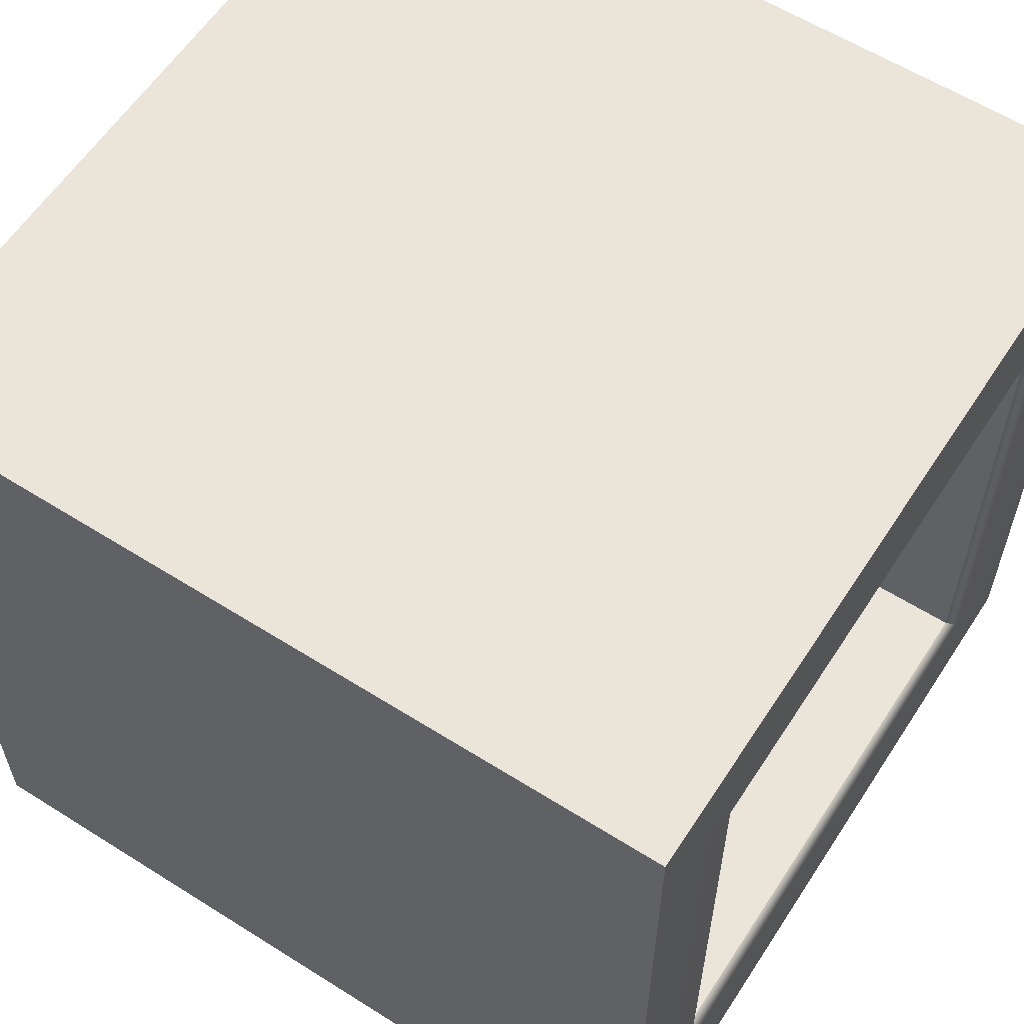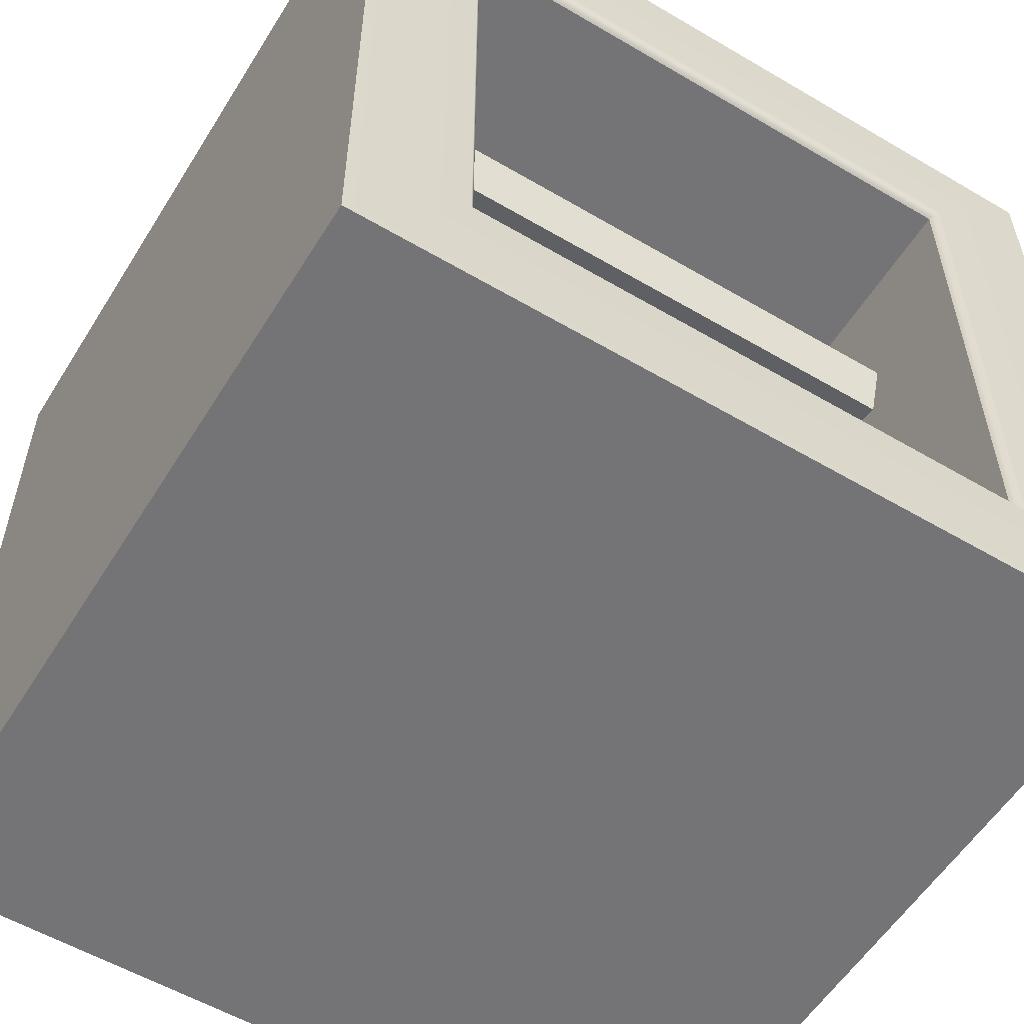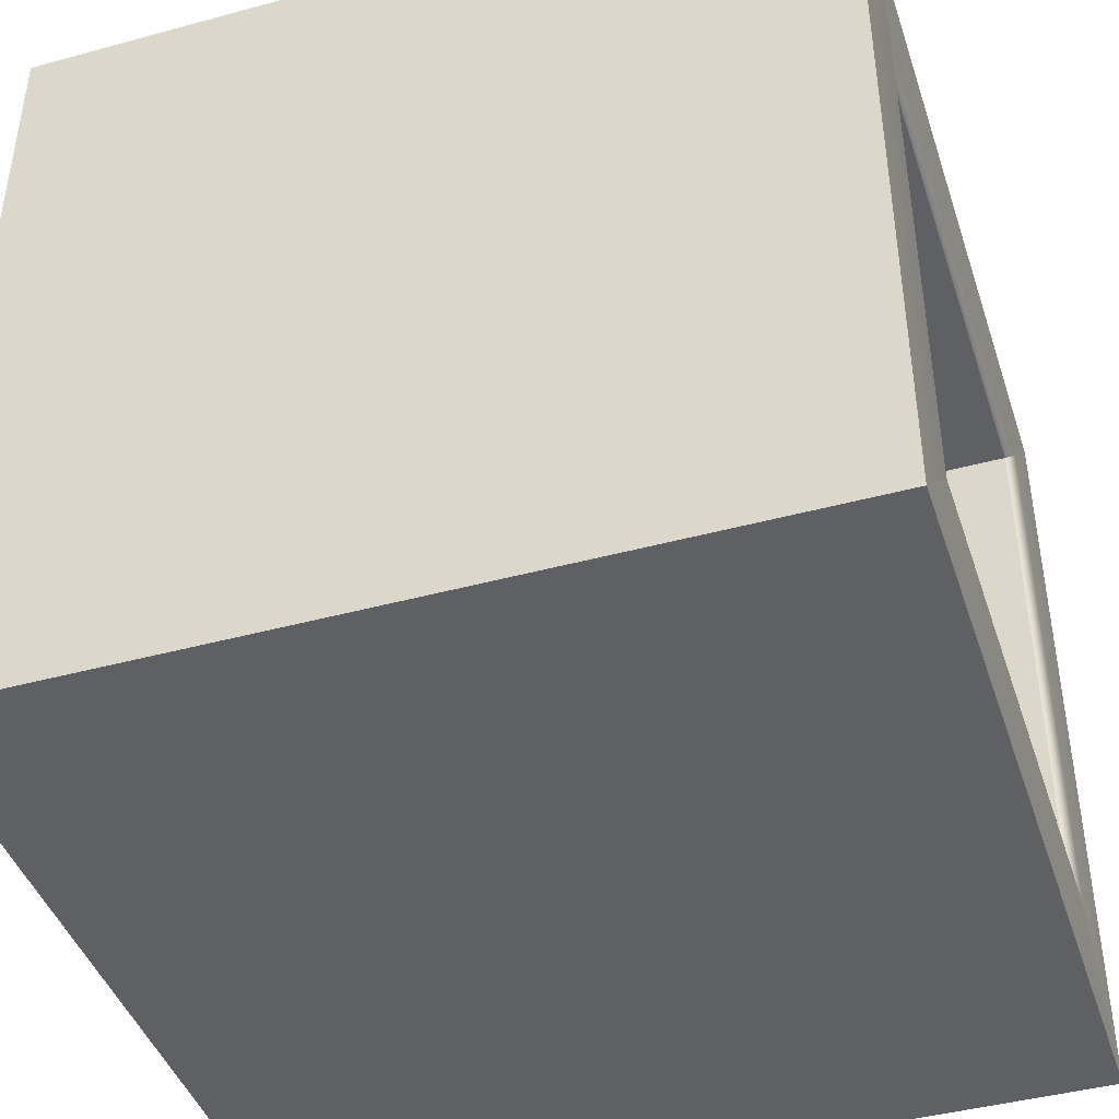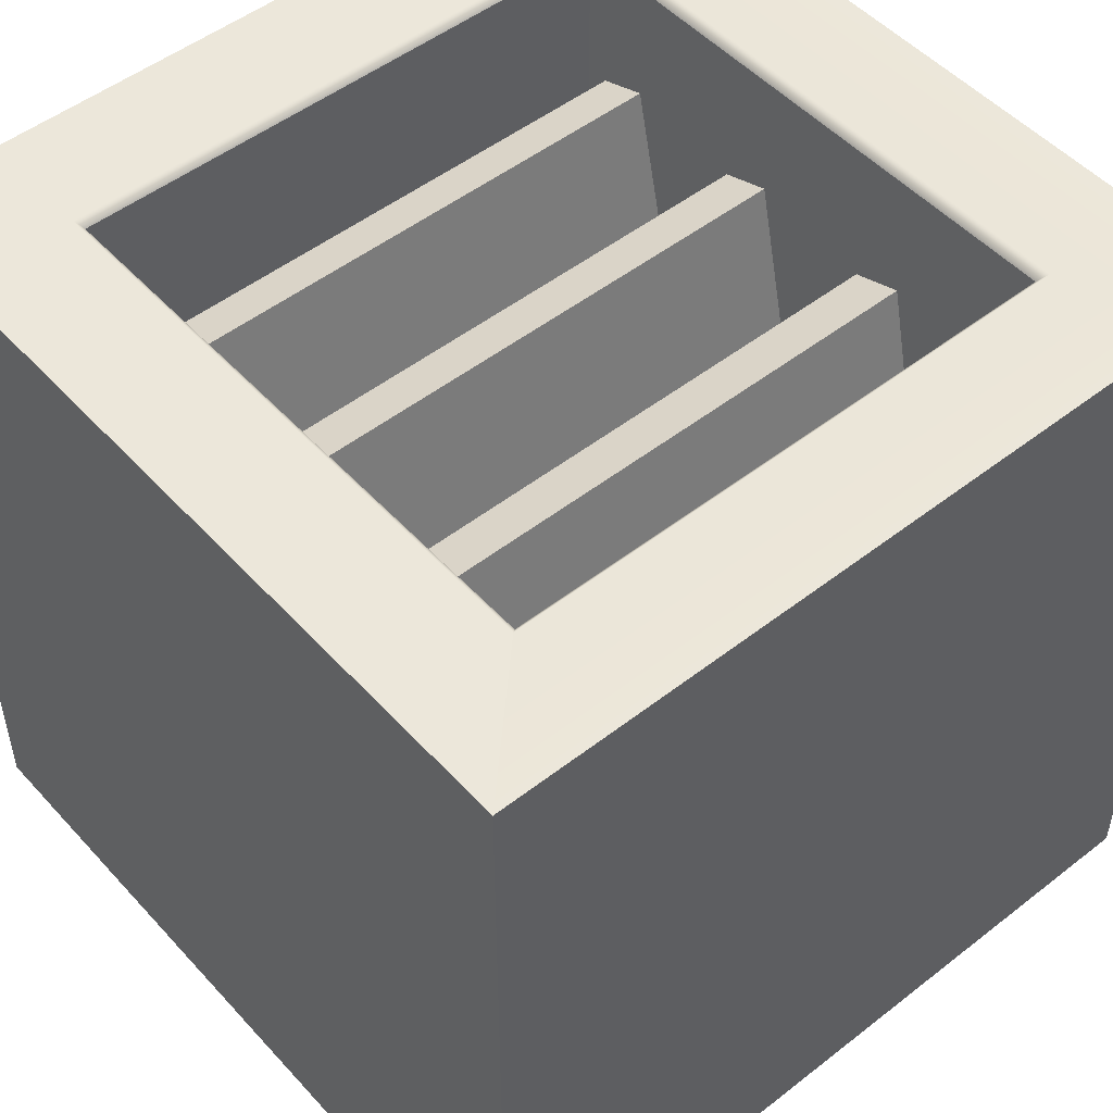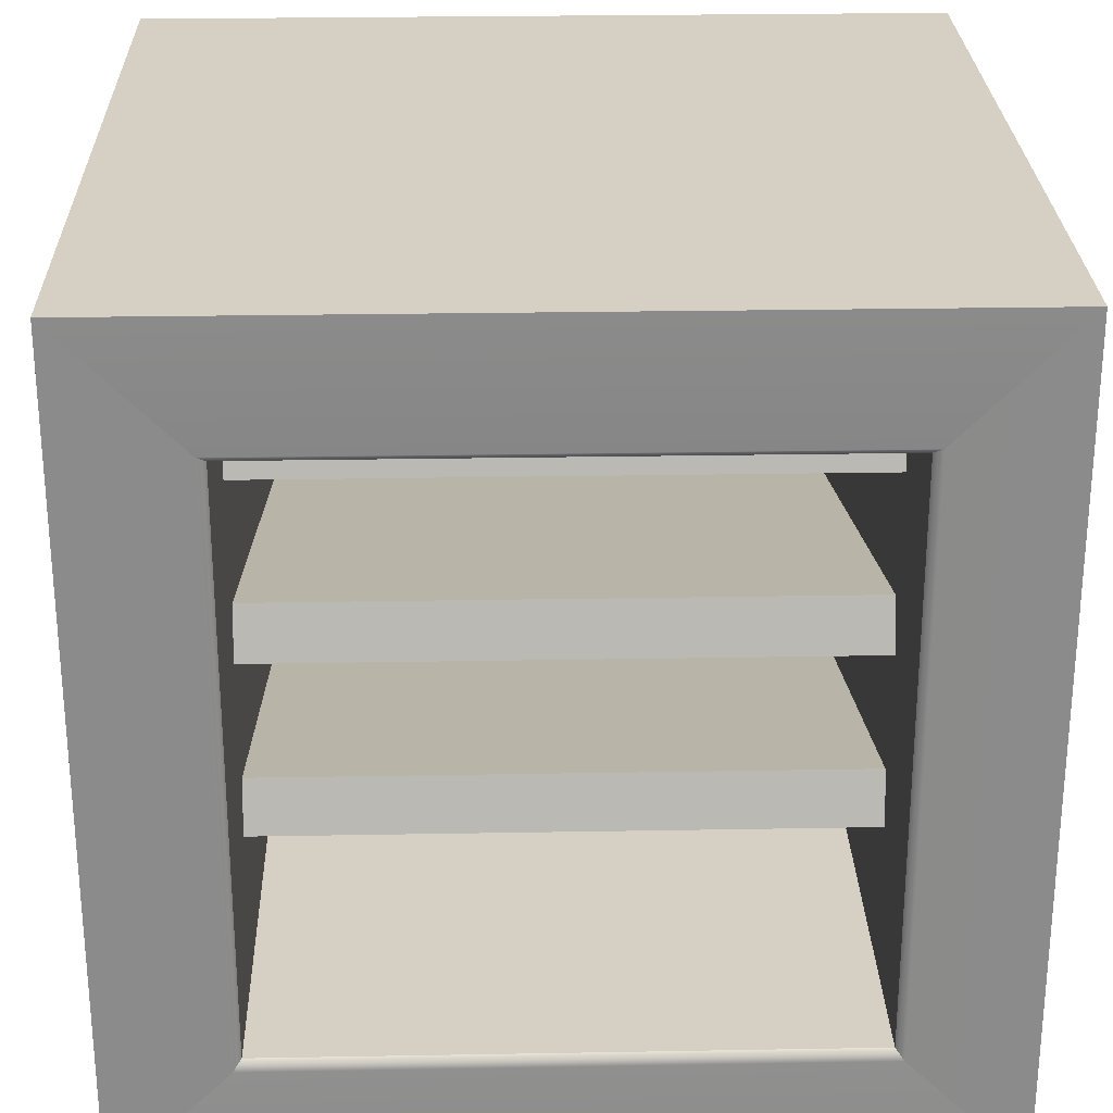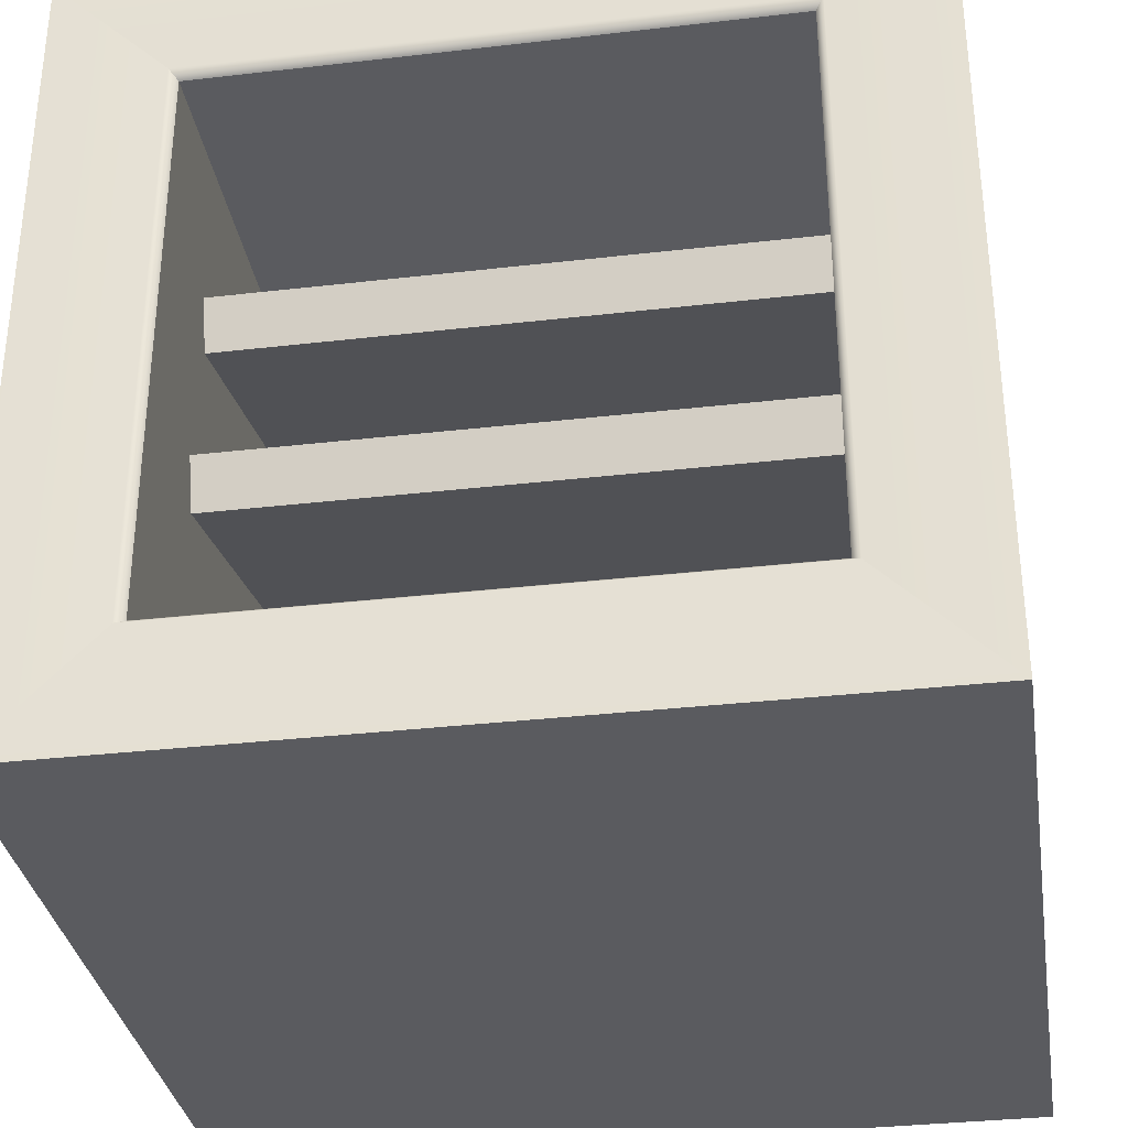
<metadata>
{"format":"obj","ext":"obj","renderer":"f3d","projection":"perspective","resolution":1024,"background":"white","views":[{"elev":59.6,"azim":122.9,"up":"+Y"},{"elev":-56.3,"azim":-31.6,"up":"+Y"},{"elev":-43.1,"azim":-72.1,"up":"+Y"},{"elev":50.5,"azim":139.5,"up":"+Z"},{"elev":26.3,"azim":178.4,"up":"+Y"},{"elev":-33.4,"azim":9.0,"up":"+Y"}]}
</metadata>
<code>
o model_1278
v -0.347 0.4545 0.3364
v 0.347 0.4545 0.3364
v 0.347 0.6064 -0.3155
v -0.347 0.6064 -0.3155
v -0.347 0.6064 -0.3155
v 0.347 0.6064 -0.3155
v 0.347 0.5455 -0.3364
v -0.347 0.5455 -0.3364
v -0.347 0.5455 -0.3364
v 0.347 0.5455 -0.3364
v 0.347 0.3936 0.3155
v -0.347 0.3936 0.3155
v -0.347 0.3936 0.3155
v 0.347 0.3936 0.3155
v 0.347 0.4545 0.3364
v -0.347 0.4545 0.3364
v 0.347 0.4545 0.3364
v 0.347 0.3936 0.3155
v 0.347 0.5455 -0.3364
v 0.347 0.6064 -0.3155
v -0.347 0.3936 0.3155
v -0.347 0.4545 0.3364
v -0.347 0.6064 -0.3155
v -0.347 0.5455 -0.3364
v -0.347 0.6663 0.3364
v 0.347 0.6663 0.3364
v 0.347 0.8182 -0.3155
v -0.347 0.8182 -0.3155
v -0.347 0.8182 -0.3155
v 0.347 0.8182 -0.3155
v 0.347 0.7572 -0.3364
v -0.347 0.7572 -0.3364
v -0.347 0.7572 -0.3364
v 0.347 0.7572 -0.3364
v 0.347 0.6054 0.3155
v -0.347 0.6054 0.3155
v -0.347 0.6054 0.3155
v 0.347 0.6054 0.3155
v 0.347 0.6663 0.3364
v -0.347 0.6663 0.3364
v 0.347 0.6663 0.3364
v 0.347 0.6054 0.3155
v 0.347 0.7572 -0.3364
v 0.347 0.8182 -0.3155
v -0.347 0.6054 0.3155
v -0.347 0.6663 0.3364
v -0.347 0.8182 -0.3155
v -0.347 0.7572 -0.3364
v -0.347 0.2432 0.3364
v 0.347 0.2432 0.3364
v 0.347 0.3951 -0.3155
v -0.347 0.3951 -0.3155
v -0.347 0.3951 -0.3155
v 0.347 0.3951 -0.3155
v 0.347 0.3341 -0.3364
v -0.347 0.3341 -0.3364
v -0.347 0.3341 -0.3364
v 0.347 0.3341 -0.3364
v 0.347 0.1823 0.3155
v -0.347 0.1823 0.3155
v -0.347 0.1823 0.3155
v 0.347 0.1823 0.3155
v 0.347 0.2432 0.3364
v -0.347 0.2432 0.3364
v 0.347 0.2432 0.3364
v 0.347 0.1823 0.3155
v 0.347 0.3341 -0.3364
v 0.347 0.3951 -0.3155
v -0.347 0.1823 0.3155
v -0.347 0.2432 0.3364
v -0.347 0.3951 -0.3155
v -0.347 0.3341 -0.3364
v -0.3563 0.8563 0.5
v 0.3563 0.8563 0.5
v 0.5 1 0.5
v -0.5 1 0.5
v -0.5 1 0.5
v 0.5 1 0.5
v 0.5 1 -0.5
v -0.5 1 -0.5
v -0.3563 0.8563 -0.5
v 0.3563 0.8563 -0.5
v 0.347 0.847 -0.4878
v -0.347 0.847 -0.4878
v -0.347 0.847 -0.4878
v 0.347 0.847 -0.4878
v 0.347 0.847 0.4878
v -0.347 0.847 0.4878
v -0.347 0.847 0.4878
v 0.347 0.847 0.4878
v -0.5 1 -0.5
v 0.5 1 -0.5
v 0.3563 0.8563 -0.5
v 0.3563 0.1437 0.5
v 0.3563 0.8563 0.5
v 0.347 0.847 0.4878
v 0.347 0.153 0.4878
v 0.3563 0.8563 -0.5
v 0.3563 0.1437 -0.5
v 0.347 0.153 -0.4878
v 0.347 0.847 -0.4878
v 0.347 0.153 0.4878
v 0.347 0.847 0.4878
v 0.347 0.847 -0.4878
v 0.347 0.153 -0.4878
v 0.5 0 -0.5
v 0.5 1 -0.5
v 0.5 1 0.5
v 0.5 0 0.5
v 0.347 0.847 0.4878
v 0.347 0.153 0.4878
v 0.5 0 0.5
v 0.5 1 0.5
v 0.5 1 -0.5
v 0.5 0 -0.5
v -0.5 0 0.5
v -0.3563 0.1437 0.5
v -0.3563 0.8563 0.5
v -0.5 1 0.5
v -0.5 1 -0.5
v -0.3563 0.8563 -0.5
v -0.3563 0.1437 -0.5
v -0.5 0 -0.5
v -0.347 0.153 0.4878
v -0.347 0.153 -0.4878
v -0.347 0.847 -0.4878
v -0.347 0.847 0.4878
v -0.5 0 -0.5
v -0.5 0 0.5
v -0.5 1 0.5
v -0.5 1 -0.5
v -0.347 0.847 0.4878
v -0.347 0.153 0.4878
v -0.347 0.847 0.4878
v -0.3563 0.8563 0.5
v -0.3563 0.1437 0.5
v -0.347 0.847 0.4878
v -0.347 0.847 -0.4878
v -0.347 0.153 -0.4878
v -0.347 0.153 0.4878
v 0.347 0.153 0.4878
v 0.347 0.153 -0.4878
v -0.347 0.153 -0.4878
v -0.5 0 -0.5
v 0.5 0 -0.5
v 0.5 0 0.5
v -0.5 0 0.5
v -0.3563 0.1437 0.5
v 0.3563 0.1437 0.5
v 0.347 0.153 0.4878
v -0.347 0.153 0.4878
v -0.347 0.153 -0.4878
v 0.347 0.153 -0.4878
v 0.3563 0.1437 -0.5
v -0.3563 0.1437 -0.5
v -0.5 0 0.5
v 0.5 0 0.5
v -0.3563 0.1437 -0.5
v 0.3563 0.1437 -0.5
v 0.5 0 -0.5
v -0.5 0 -0.5
g surface_000
f 21 23 24
f 21 22 23
f 17 19 20
f 17 18 19
f 13 15 16
f 13 14 15
f 9 11 12
f 9 10 11
f 5 7 8
f 5 6 7
f 1 3 4
f 1 2 3
f 45 47 48
f 45 46 47
f 41 43 44
f 41 42 43
f 37 39 40
f 37 38 39
f 33 35 36
f 33 34 35
f 29 31 32
f 29 30 31
f 25 27 28
f 25 26 27
f 69 71 72
f 69 70 71
f 65 67 68
f 65 66 67
f 61 63 64
f 61 62 63
f 57 59 60
f 57 58 59
f 53 55 56
f 53 54 55
f 49 51 52
f 49 50 51
f 132 133 134
f 110 111 97
f 158 160 161
f 158 159 160
f 156 157 149
f 156 149 148
f 148 149 150
f 148 150 151
f 152 154 155
f 152 153 154
f 144 146 147
f 144 145 146
f 140 142 143
f 140 141 142
f 122 138 139
f 122 121 138
f 120 121 122
f 120 122 123
f 135 133 137
f 135 136 133
f 128 130 131
f 128 129 130
f 124 126 127
f 124 125 126
f 116 118 119
f 116 117 118
f 114 115 99
f 114 99 98
f 98 99 100
f 98 100 101
f 112 113 95
f 112 95 94
f 94 95 96
f 94 96 97
f 106 108 109
f 106 107 108
f 102 104 105
f 102 103 104
f 91 93 81
f 91 92 93
f 89 90 74
f 89 74 73
f 73 74 75
f 73 75 76
f 85 87 88
f 85 86 87
f 81 83 84
f 81 82 83
f 77 79 80
f 77 78 79

</code>
